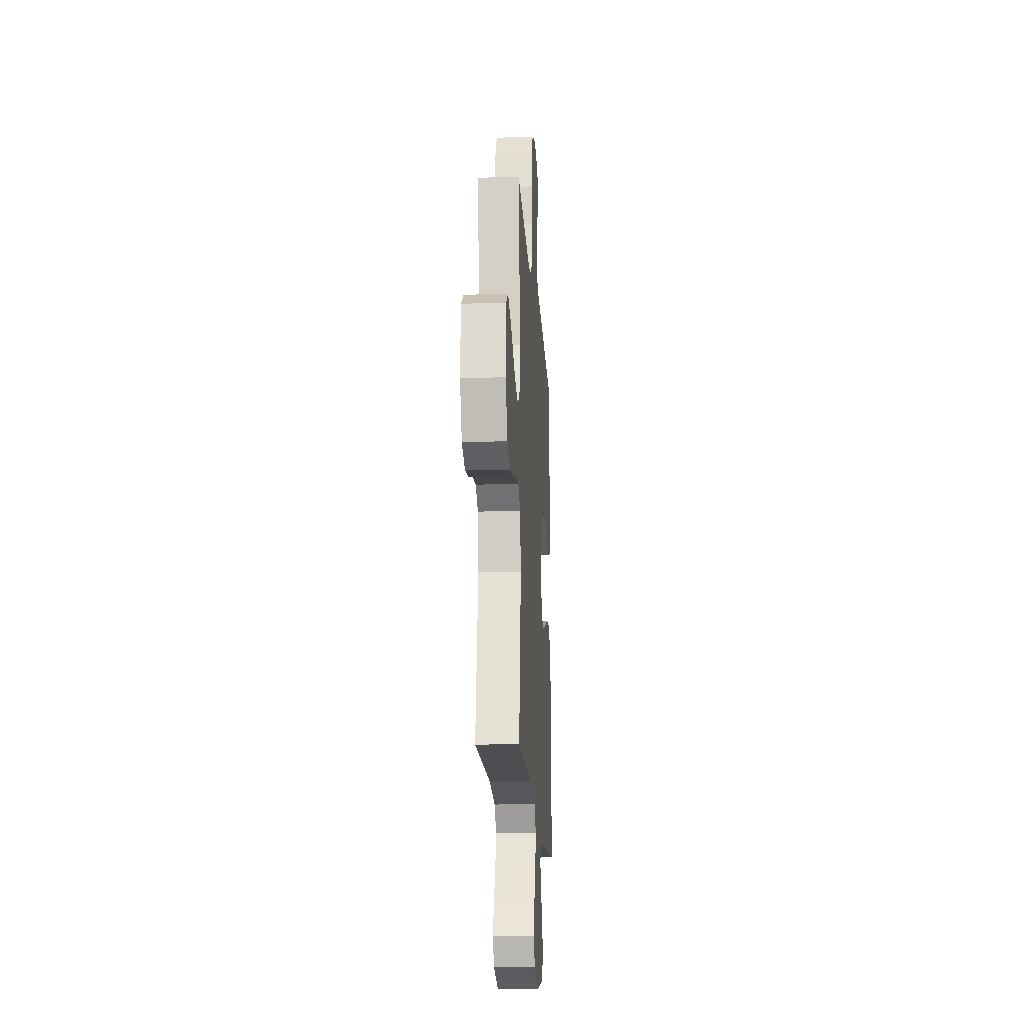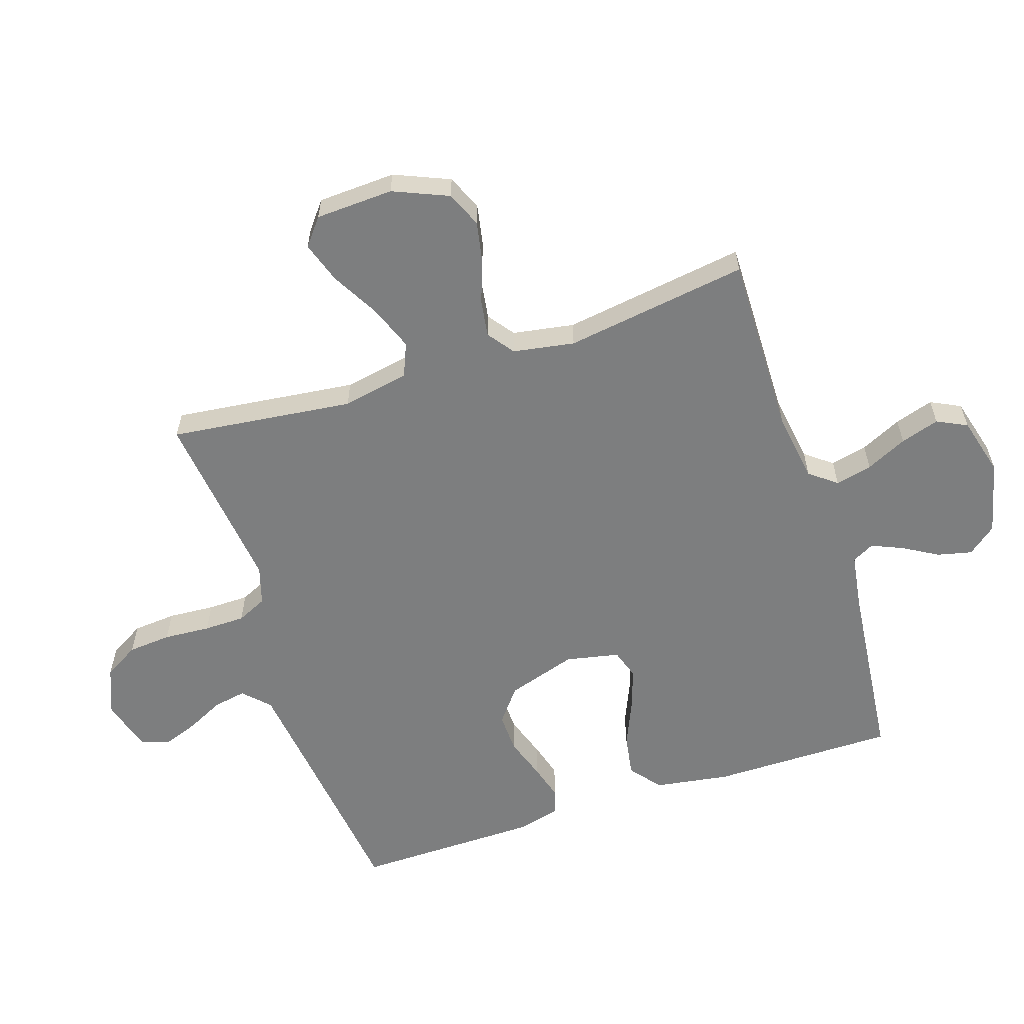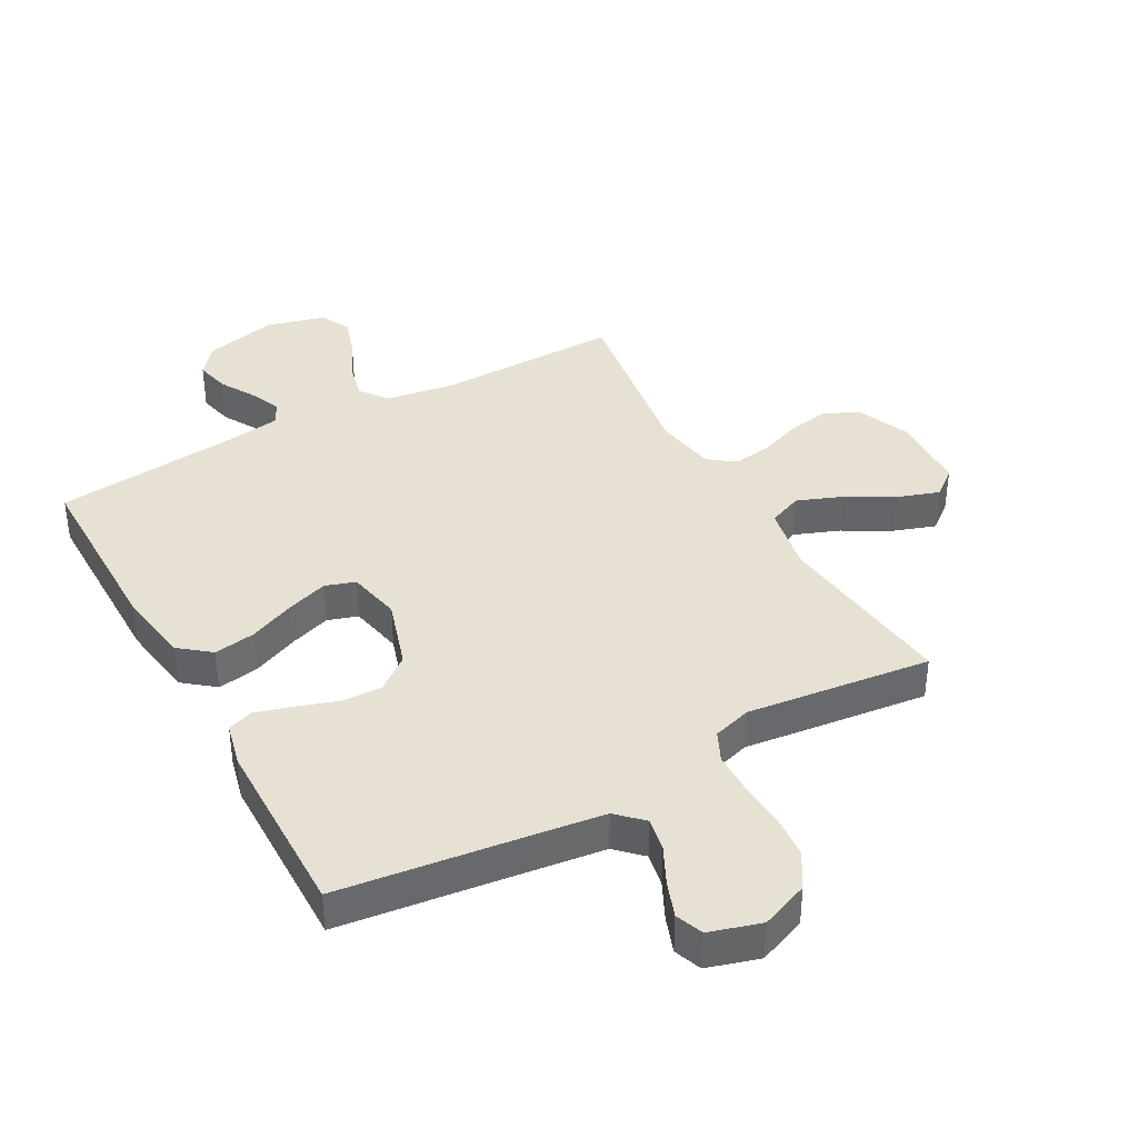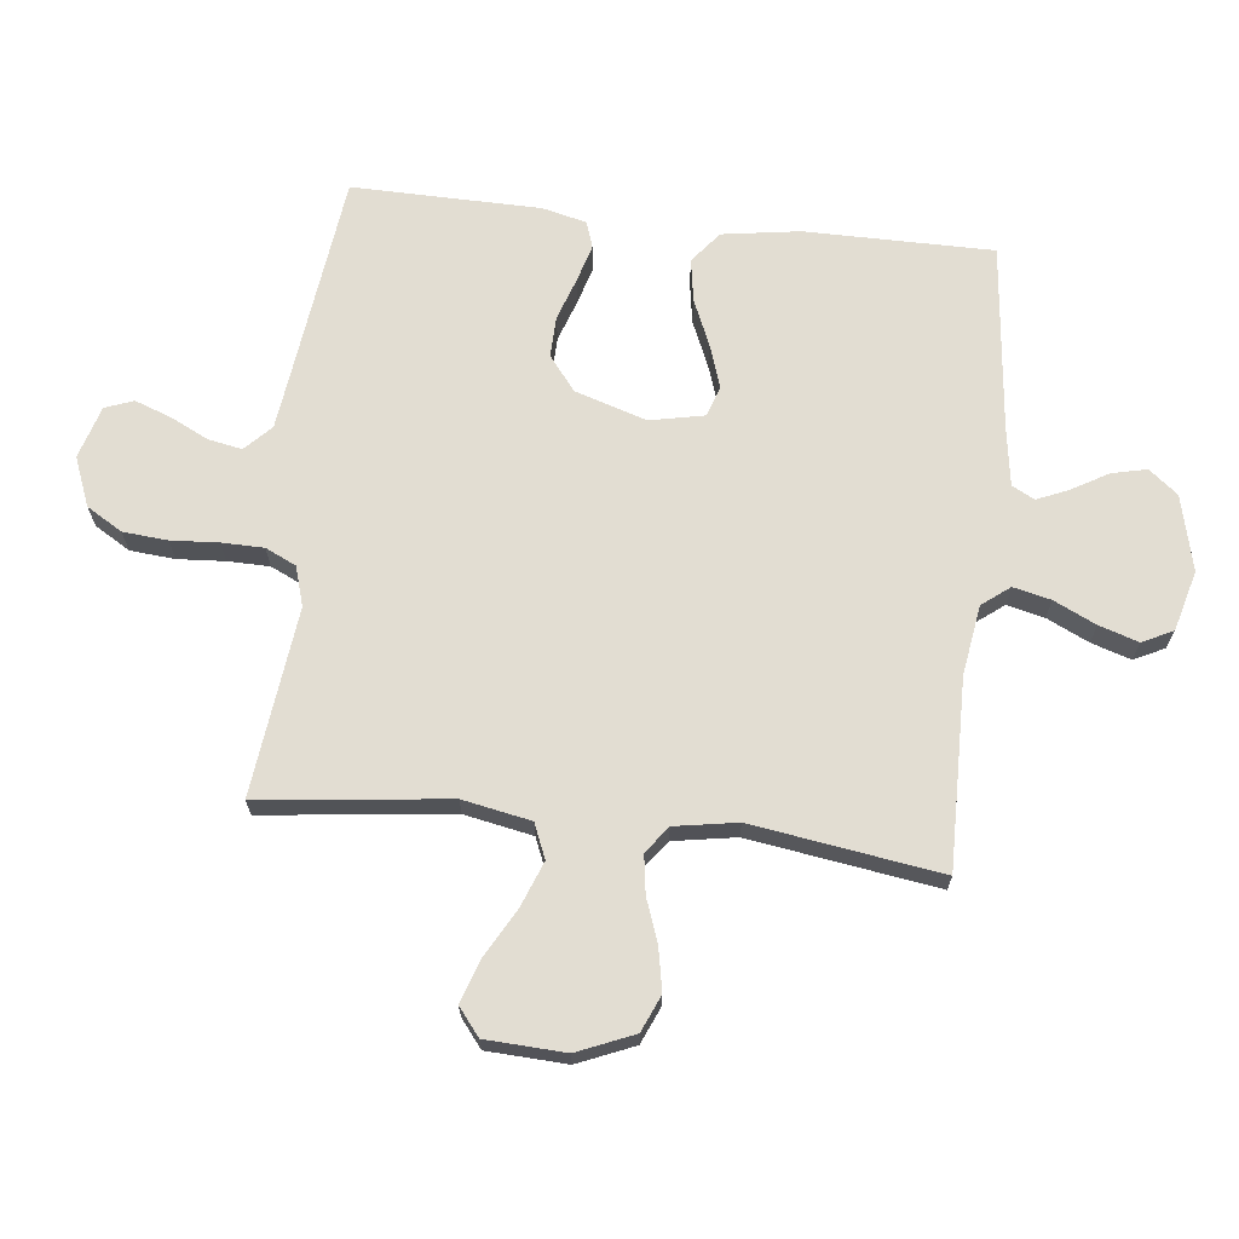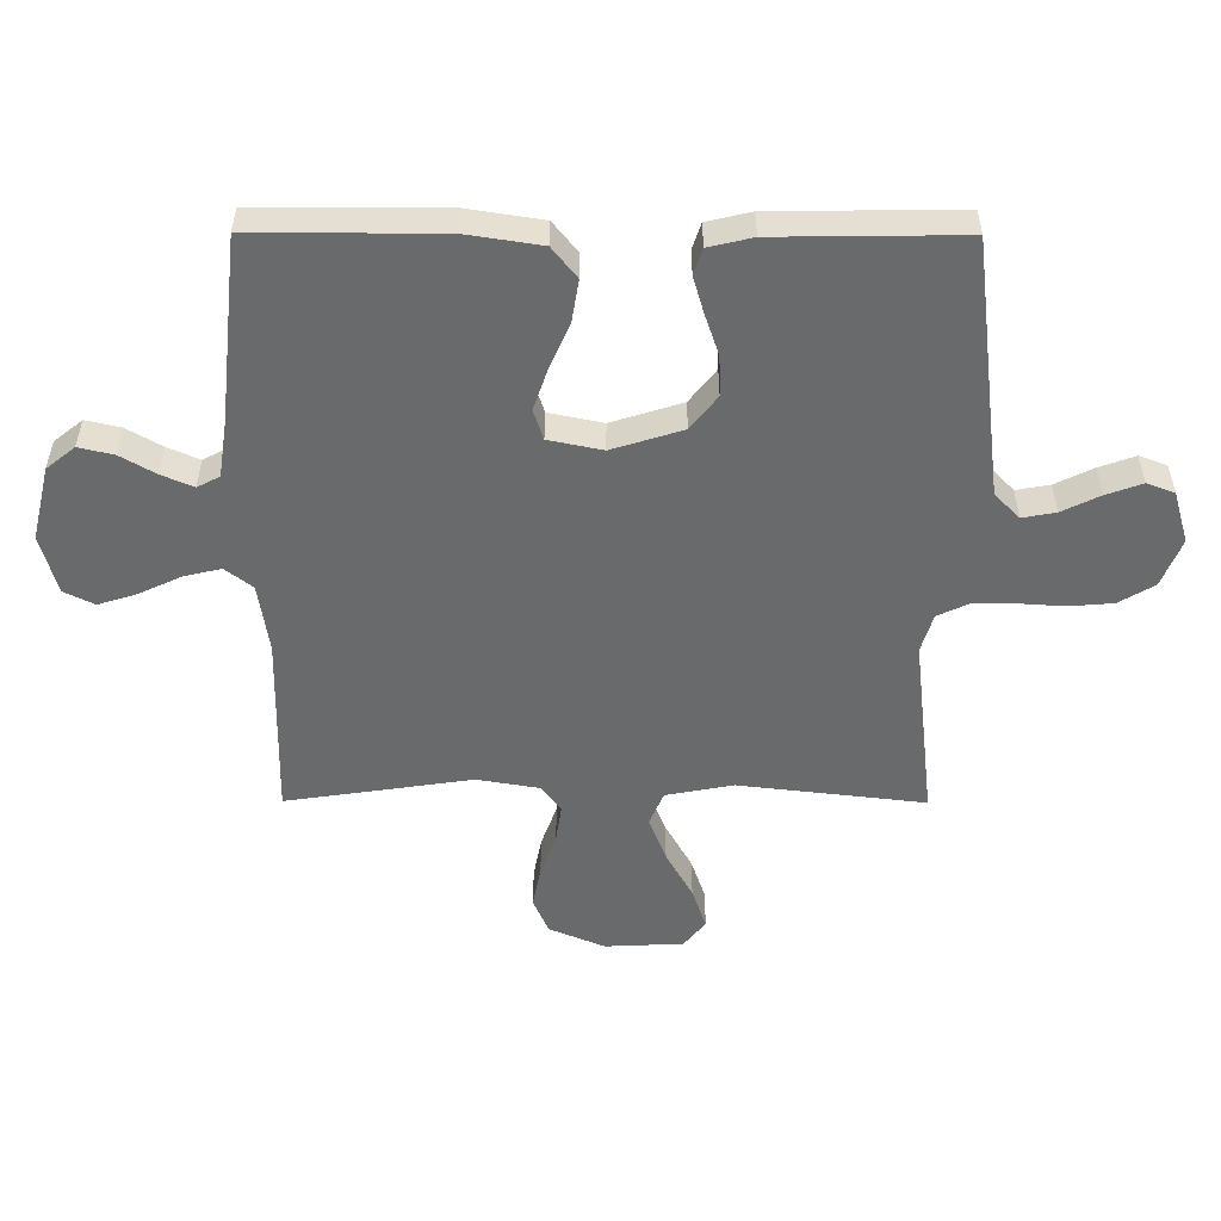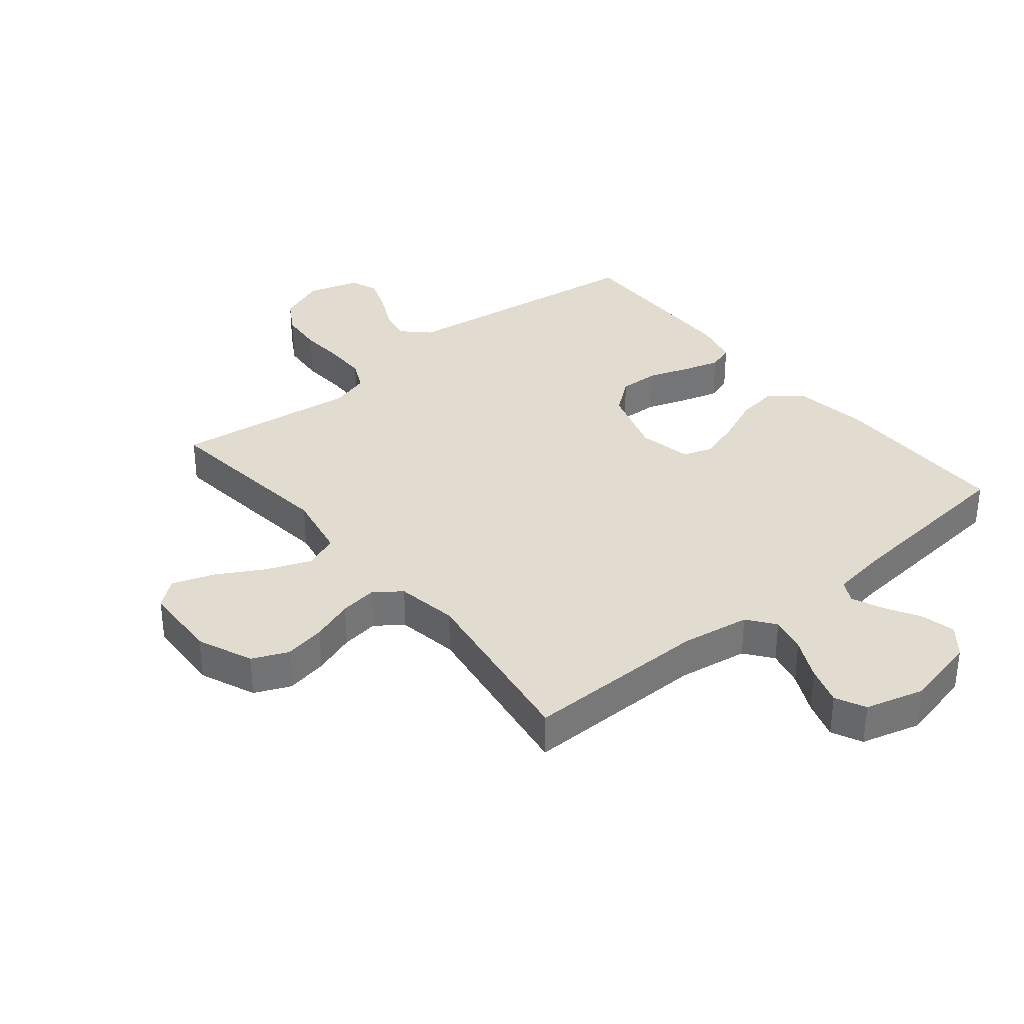
<metadata>
{"format":"obj","ext":"obj","renderer":"f3d","projection":"perspective","resolution":1024,"background":"white","views":[{"elev":-18.9,"azim":93.9,"up":"+Z"},{"elev":-59.3,"azim":108.1,"up":"+Y"},{"elev":38.8,"azim":-28.9,"up":"+Y"},{"elev":68.2,"azim":96.4,"up":"+Y"},{"elev":-52.9,"azim":-90.2,"up":"+Y"},{"elev":34.5,"azim":140.9,"up":"+Y"}]}
</metadata>
<code>
v -0.5 0.07 -0.5
v -0.5 0.07 -0.2
v -0.481 0.07 -0.077
v -0.431 0.07 -0.037
v -0.363 0.07 -0.048
v -0.289 0.07 -0.08
v -0.221 0.07 -0.103
v -0.172 0.07 -0.087
v -0.154 0.07 0
v -0.19 0.07 0.114
v -0.245 0.07 0.157
v -0.31 0.07 0.155
v -0.378 0.07 0.132
v -0.437 0.07 0.115
v -0.479 0.07 0.129
v -0.496 0.07 0.2
v -0.5 0.07 0.5
v -0.2 0.07 0.537
v -0.081 0.07 0.552
v -0.04 0.07 0.592
v -0.05 0.07 0.646
v -0.08 0.07 0.707
v -0.101 0.07 0.765
v -0.084 0.07 0.81
v 0 0.07 0.835
v 0.078 0.07 0.804
v 0.112 0.07 0.747
v 0.118 0.07 0.676
v 0.113 0.07 0.6
v 0.114 0.07 0.533
v 0.137 0.07 0.484
v 0.2 0.07 0.465
v 0.5 0.07 0.5
v 0.465 0.07 0.2
v 0.486 0.07 0.091
v 0.541 0.07 0.068
v 0.614 0.07 0.096
v 0.691 0.07 0.139
v 0.759 0.07 0.162
v 0.803 0.07 0.127
v 0.809 0.07 0
v 0.771 0.07 -0.09
v 0.713 0.07 -0.115
v 0.645 0.07 -0.102
v 0.576 0.07 -0.077
v 0.515 0.07 -0.068
v 0.472 0.07 -0.1
v 0.455 0.07 -0.2
v 0.5 0.07 -0.5
v 0.2 0.07 -0.495
v 0.088 0.07 -0.512
v 0.054 0.07 -0.556
v 0.068 0.07 -0.616
v 0.1 0.07 -0.683
v 0.12 0.07 -0.746
v 0.096 0.07 -0.795
v 0 0.07 -0.821
v -0.12 0.07 -0.792
v -0.157 0.07 -0.746
v -0.144 0.07 -0.69
v -0.111 0.07 -0.633
v -0.089 0.07 -0.582
v -0.108 0.07 -0.546
v -0.2 0.07 -0.532
v -0.5 0 -0.5
v -0.5 0 -0.2
v -0.481 0 -0.077
v -0.431 0 -0.037
v -0.363 0 -0.048
v -0.289 0 -0.08
v -0.221 0 -0.103
v -0.172 0 -0.087
v -0.154 0 0
v -0.19 0 0.114
v -0.245 0 0.157
v -0.31 0 0.155
v -0.378 0 0.132
v -0.437 0 0.115
v -0.479 0 0.129
v -0.496 0 0.2
v -0.5 0 0.5
v -0.2 0 0.537
v -0.081 0 0.552
v -0.04 0 0.592
v -0.05 0 0.646
v -0.08 0 0.707
v -0.101 0 0.765
v -0.084 0 0.81
v 0 0 0.835
v 0.078 0 0.804
v 0.112 0 0.747
v 0.118 0 0.676
v 0.113 0 0.6
v 0.114 0 0.533
v 0.137 0 0.484
v 0.2 0 0.465
v 0.5 0 0.5
v 0.465 0 0.2
v 0.486 0 0.091
v 0.541 0 0.068
v 0.614 0 0.096
v 0.691 0 0.139
v 0.759 0 0.162
v 0.803 0 0.127
v 0.809 0 0
v 0.771 0 -0.09
v 0.713 0 -0.115
v 0.645 0 -0.102
v 0.576 0 -0.077
v 0.515 0 -0.068
v 0.472 0 -0.1
v 0.455 0 -0.2
v 0.5 0 -0.5
v 0.2 0 -0.495
v 0.088 0 -0.512
v 0.054 0 -0.556
v 0.068 0 -0.616
v 0.1 0 -0.683
v 0.12 0 -0.746
v 0.096 0 -0.795
v 0 0 -0.821
v -0.12 0 -0.792
v -0.157 0 -0.746
v -0.144 0 -0.69
v -0.111 0 -0.633
v -0.089 0 -0.582
v -0.108 0 -0.546
v -0.2 0 -0.532
f 59 60 61
f 58 59 61
f 57 58 61
f 56 57 61
f 55 56 61
f 54 55 61
f 53 54 61
f 52 53 61 62
f 51 52 62 63
f 48 49 50
f 47 48 50 51
f 43 44 45
f 42 43 45
f 41 42 45
f 40 41 45
f 39 40 45
f 38 39 45
f 37 38 45
f 36 37 45 46
f 35 36 46 47
f 32 33 34
f 51 63 64
f 47 51 64
f 35 47 64
f 34 35 64
f 32 34 64
f 31 32 64
f 27 28 29
f 26 27 29
f 25 26 29
f 24 25 29
f 23 24 29
f 22 23 29
f 21 22 29
f 16 17 18
f 15 16 18
f 14 15 18
f 13 14 18
f 12 13 18
f 11 12 18 19
f 10 11 19 20
f 4 5 6
f 3 4 6
f 2 3 6
f 1 2 6
f 64 1 6
f 64 6 7
f 30 31 64
f 20 21 29 30
f 9 10 20 30
f 8 9 30 64
f 7 8 64
f 125 124 123
f 125 123 122
f 125 122 121
f 125 121 120
f 125 120 119
f 125 119 118
f 125 118 117
f 126 125 117 116
f 127 126 116 115
f 114 113 112
f 115 114 112 111
f 109 108 107
f 109 107 106
f 109 106 105
f 109 105 104
f 109 104 103
f 109 103 102
f 109 102 101
f 110 109 101 100
f 111 110 100 99
f 98 97 96
f 128 127 115
f 128 115 111
f 128 111 99
f 128 99 98
f 128 98 96
f 128 96 95
f 93 92 91
f 93 91 90
f 93 90 89
f 93 89 88
f 93 88 87
f 93 87 86
f 93 86 85
f 82 81 80
f 82 80 79
f 82 79 78
f 82 78 77
f 82 77 76
f 83 82 76 75
f 84 83 75 74
f 70 69 68
f 70 68 67
f 70 67 66
f 70 66 65
f 70 65 128
f 71 70 128
f 128 95 94
f 94 93 85 84
f 94 84 74 73
f 128 94 73 72
f 128 72 71
f 1 65 66 2
f 2 66 67 3
f 3 67 68 4
f 4 68 69 5
f 5 69 70 6
f 6 70 71 7
f 7 71 72 8
f 8 72 73 9
f 9 73 74 10
f 10 74 75 11
f 11 75 76 12
f 12 76 77 13
f 13 77 78 14
f 14 78 79 15
f 15 79 80 16
f 16 80 81 17
f 17 81 82 18
f 18 82 83 19
f 19 83 84 20
f 20 84 85 21
f 21 85 86 22
f 22 86 87 23
f 23 87 88 24
f 24 88 89 25
f 25 89 90 26
f 26 90 91 27
f 27 91 92 28
f 28 92 93 29
f 29 93 94 30
f 30 94 95 31
f 31 95 96 32
f 32 96 97 33
f 33 97 98 34
f 34 98 99 35
f 35 99 100 36
f 36 100 101 37
f 37 101 102 38
f 38 102 103 39
f 39 103 104 40
f 40 104 105 41
f 41 105 106 42
f 42 106 107 43
f 43 107 108 44
f 44 108 109 45
f 45 109 110 46
f 46 110 111 47
f 47 111 112 48
f 48 112 113 49
f 49 113 114 50
f 50 114 115 51
f 51 115 116 52
f 52 116 117 53
f 53 117 118 54
f 54 118 119 55
f 55 119 120 56
f 56 120 121 57
f 57 121 122 58
f 58 122 123 59
f 59 123 124 60
f 60 124 125 61
f 61 125 126 62
f 62 126 127 63
f 63 127 128 64
f 64 128 65 1

</code>
